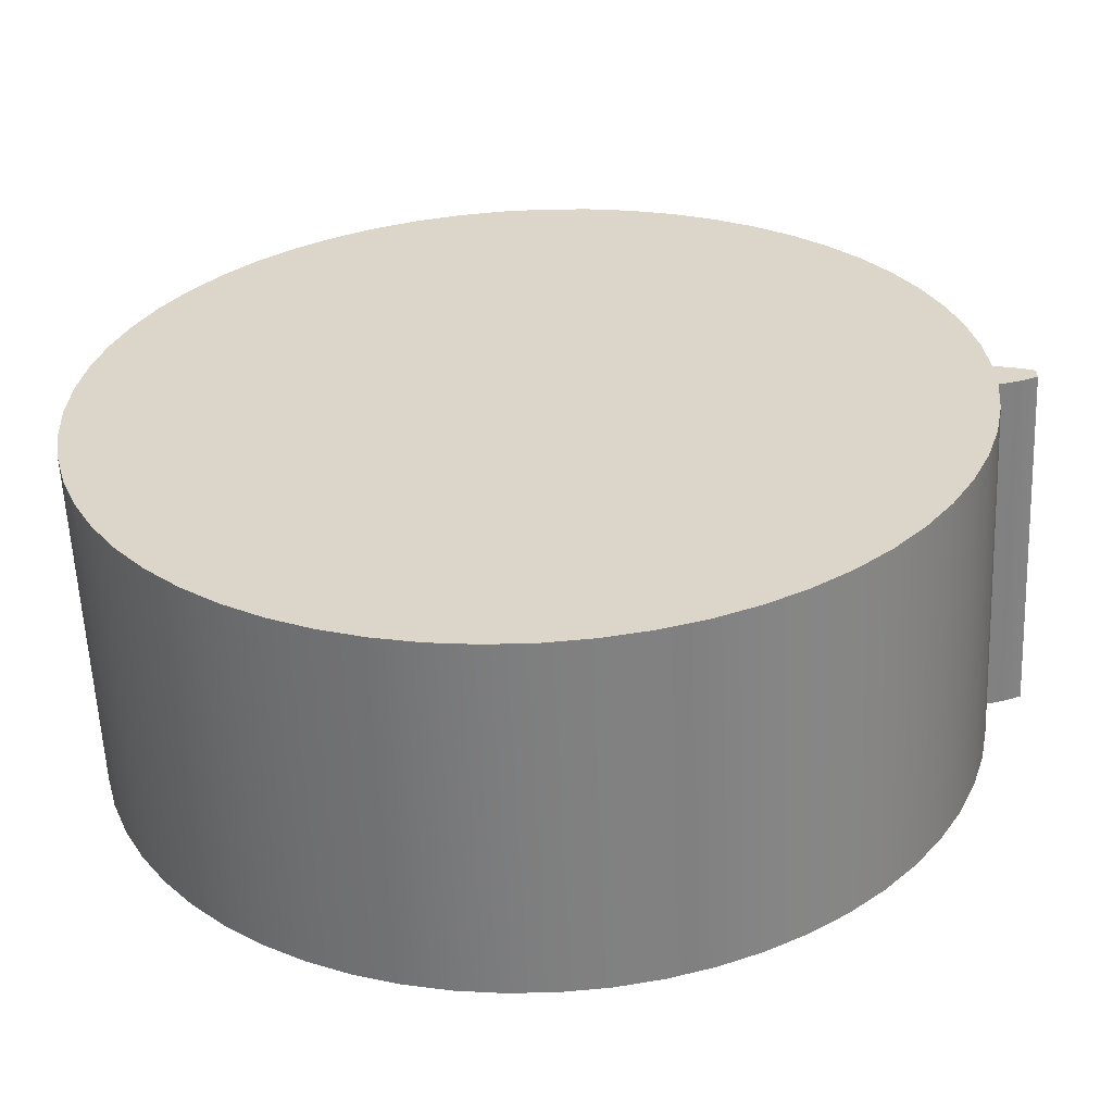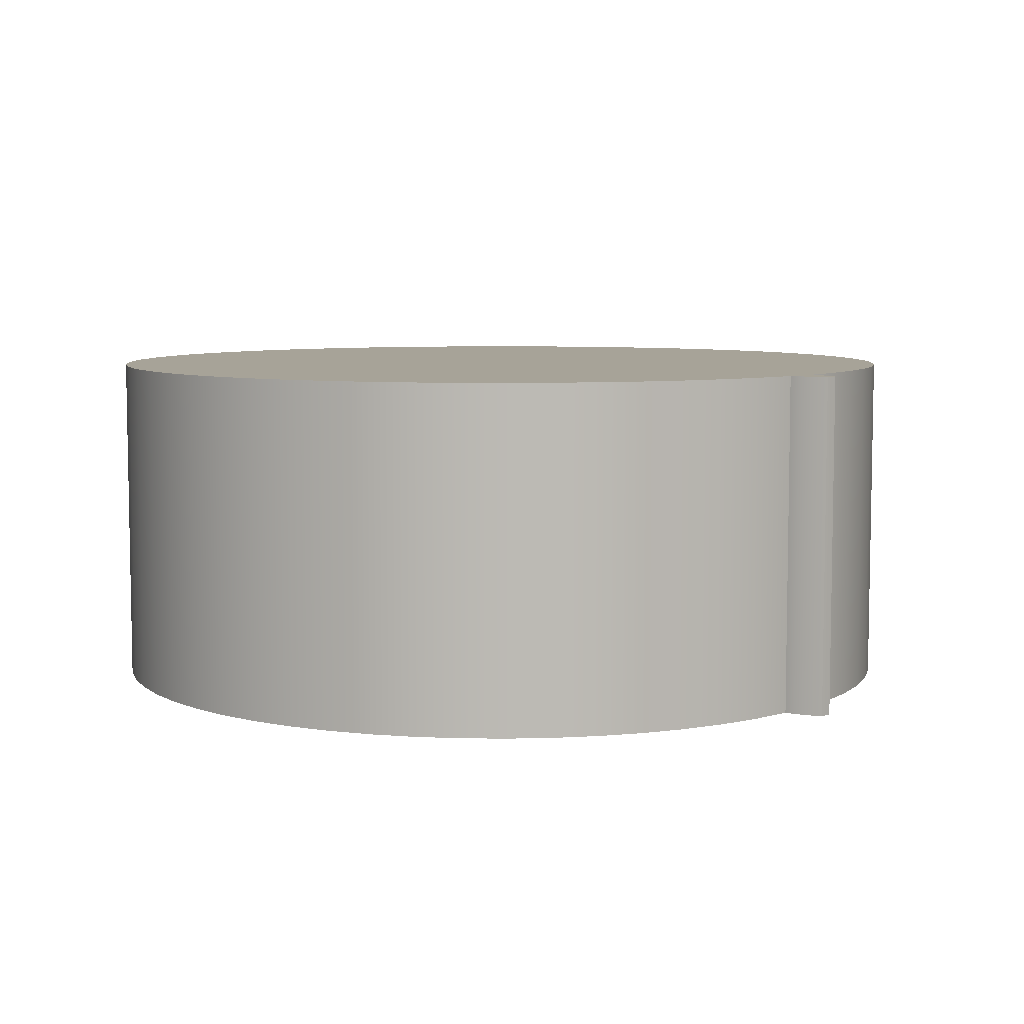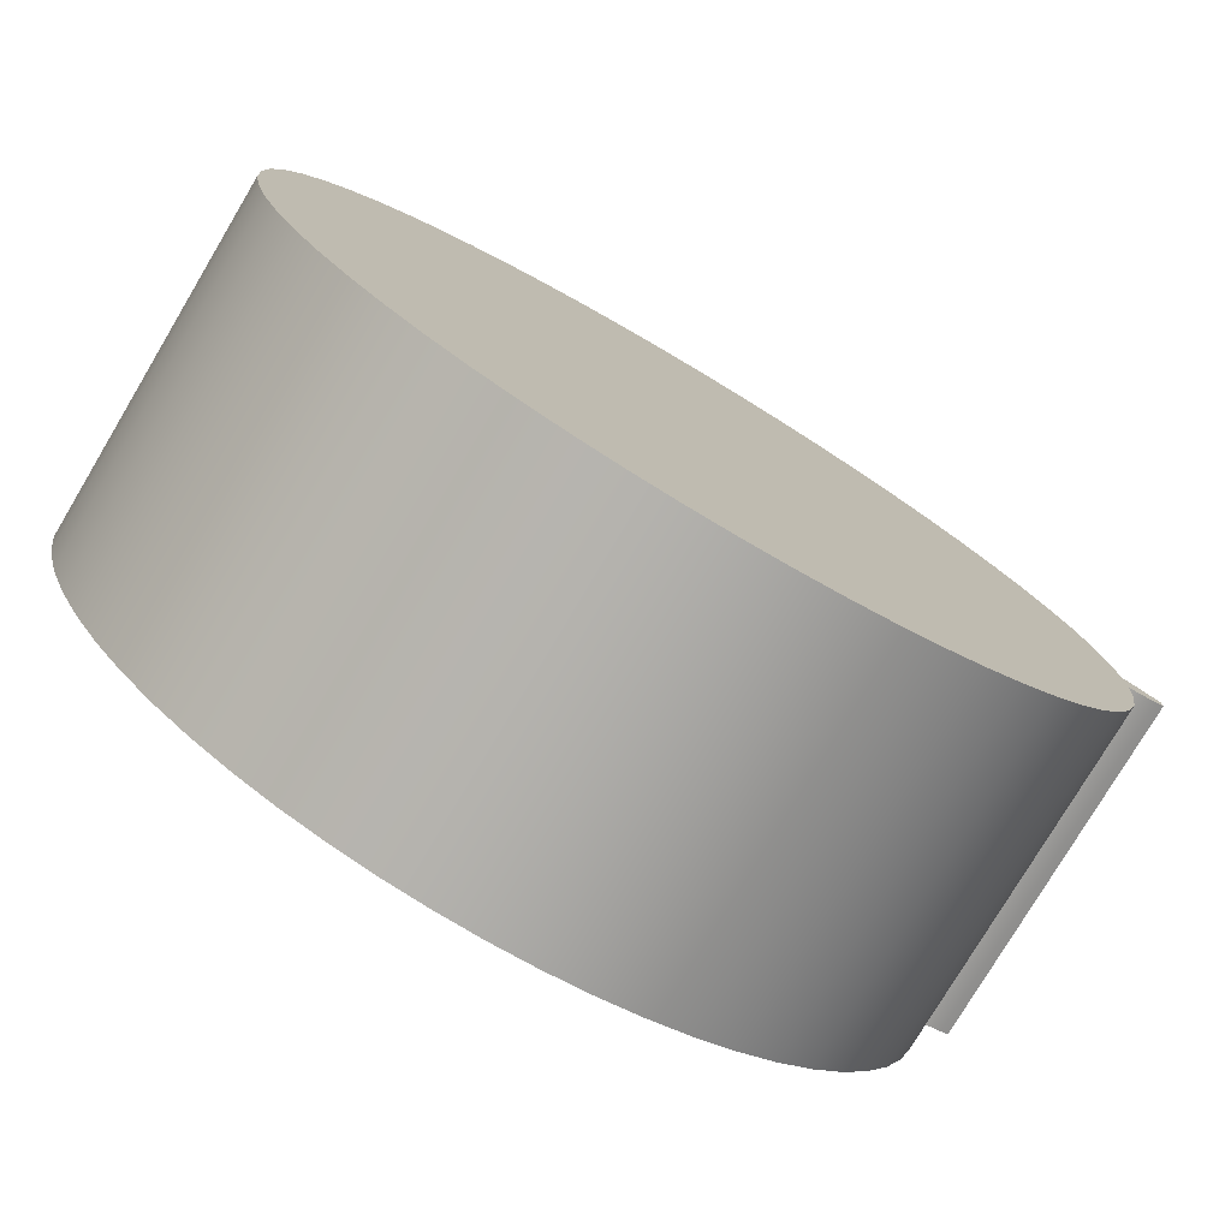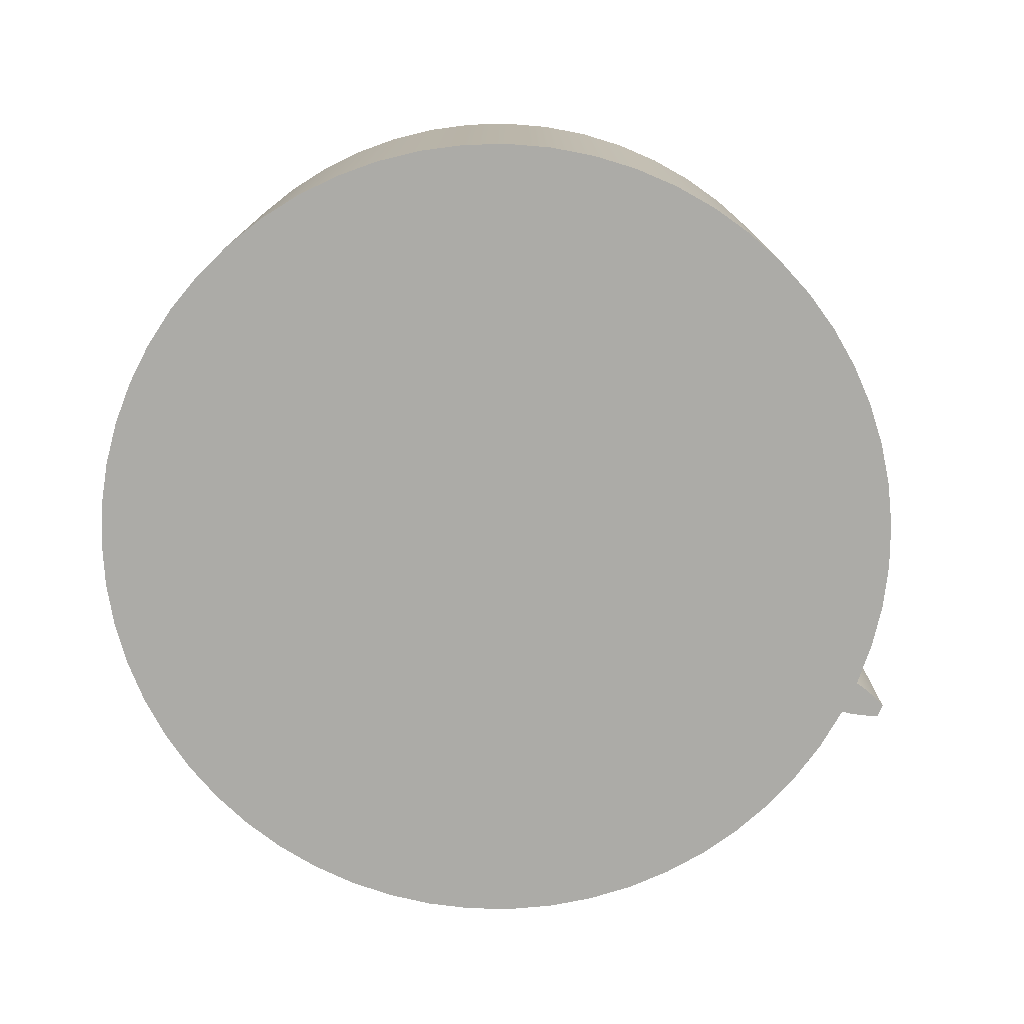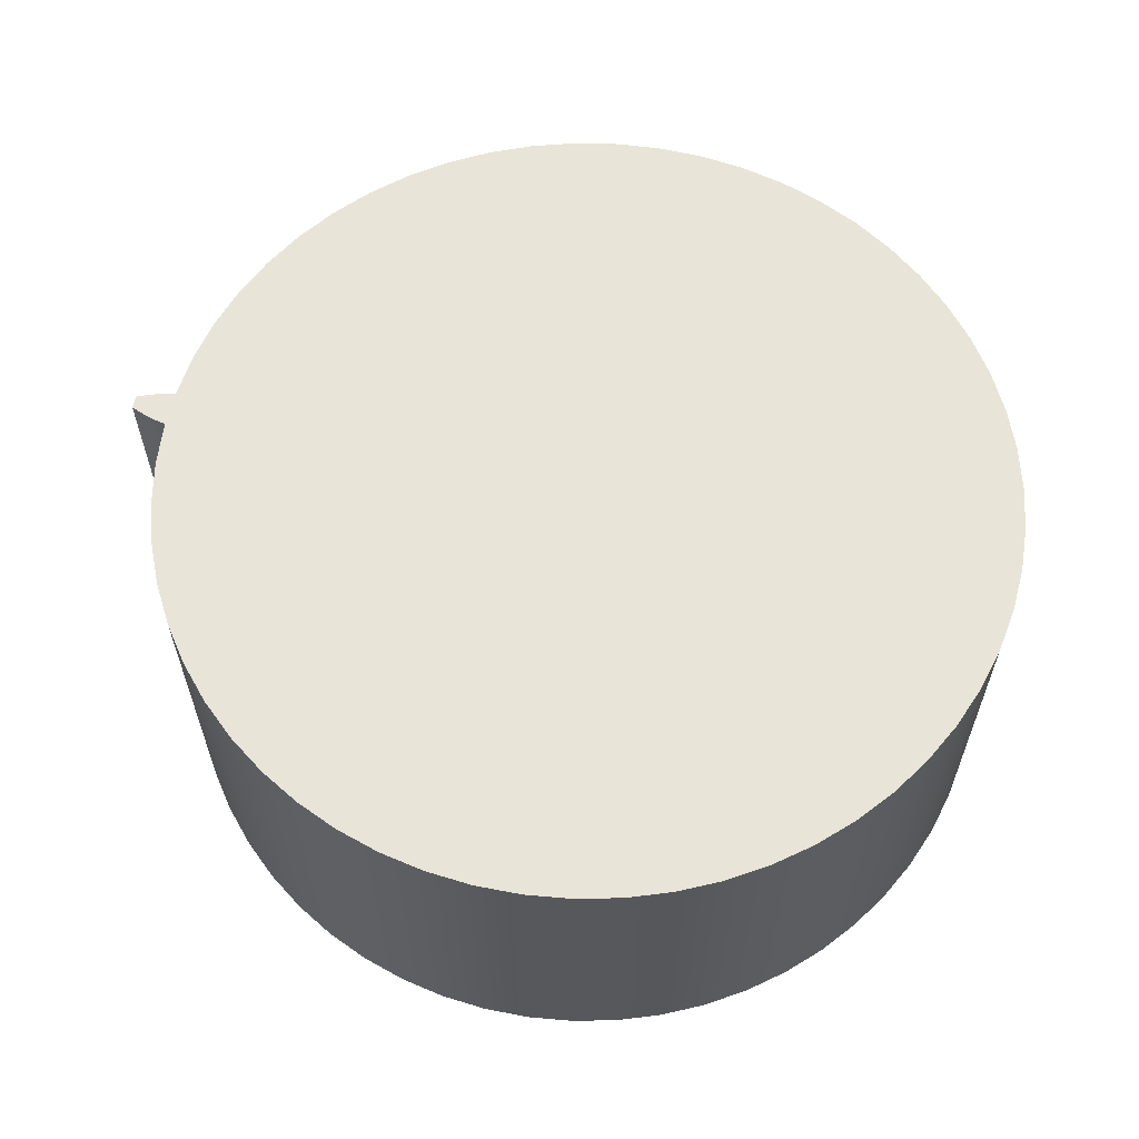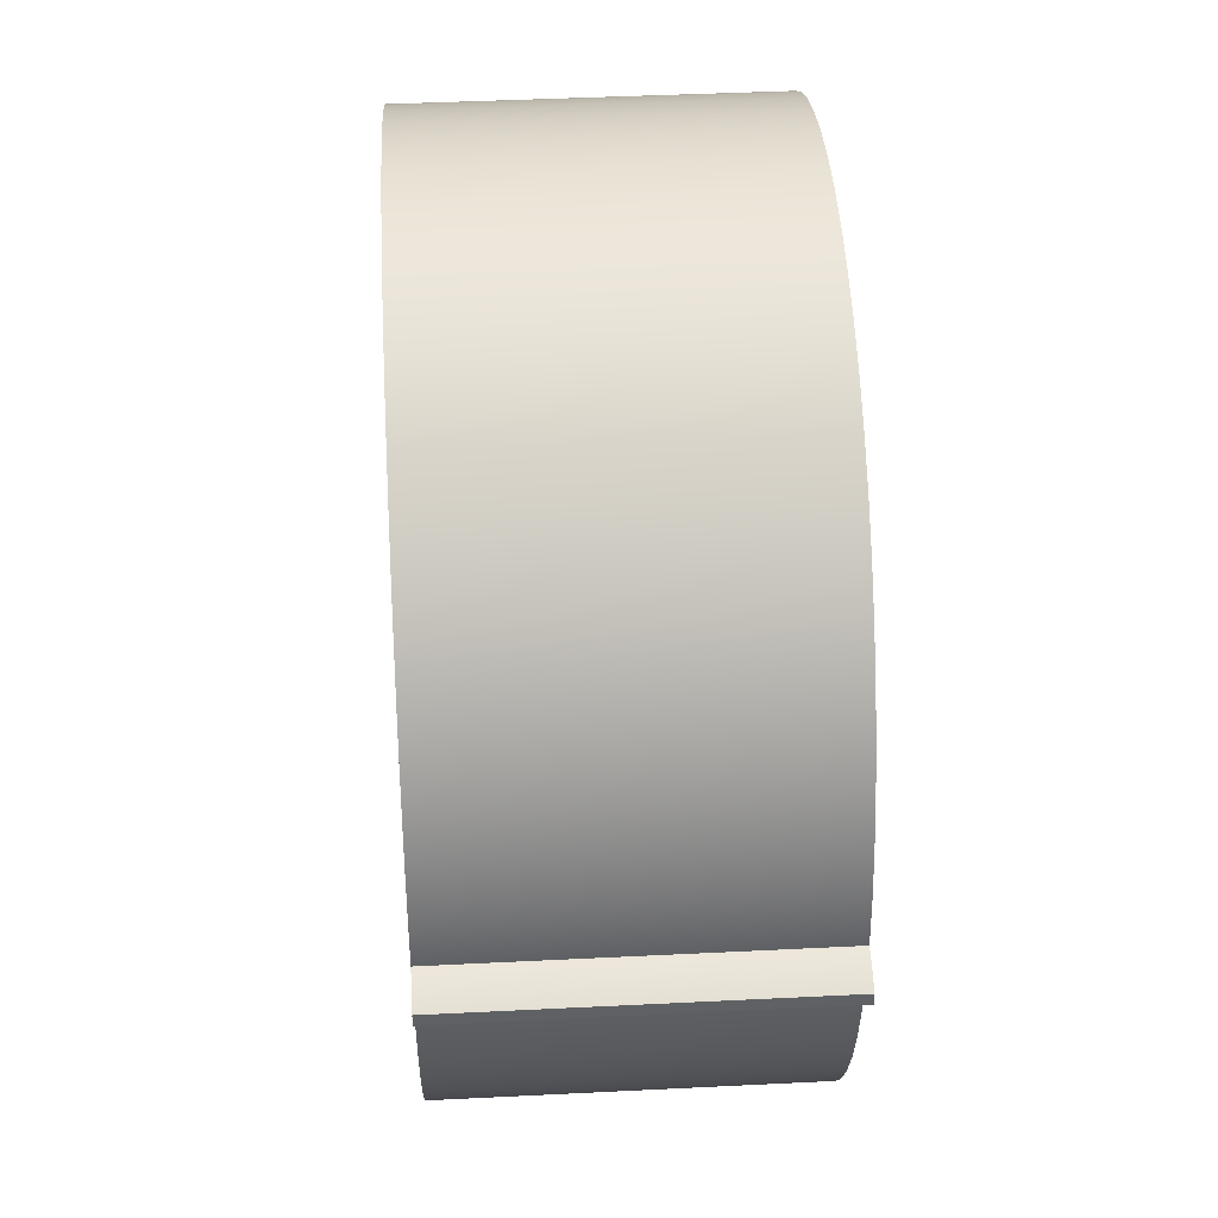
<metadata>
{"format":"obj","ext":"obj","renderer":"f3d","projection":"perspective","resolution":1024,"background":"white","views":[{"elev":-59.5,"azim":2.5,"up":"+Y"},{"elev":6.8,"azim":43.6,"up":"+Z"},{"elev":-77.5,"azim":-30.8,"up":"+Y"},{"elev":-76.3,"azim":-24.3,"up":"+Z"},{"elev":61.3,"azim":-167.6,"up":"+Z"},{"elev":42.7,"azim":86.6,"up":"+Y"}]}
</metadata>
<code>
v 3.675 -0.1555 0
v 3.759 -0.1397 0
v 3.841 -0.1169 0
v 3.921 -0.08859 0
v 4 -0.05577 0
v 4 -0.05577 3
v 3.921 -0.08859 3
v 3.841 -0.1169 3
v 3.759 -0.1397 3
v 3.675 -0.1555 3
v 4 0.05577 0
v 3.921 0.08859 0
v 3.841 0.1169 0
v 3.759 0.1397 0
v 3.675 0.1555 0
v 3.675 0.1555 3
v 3.759 0.1397 3
v 3.841 0.1169 3
v 3.921 0.08859 3
v 4 0.05577 3
v 4 -0.05577 0
v 4 -0.01859 0
v 4 0.01859 0
v 4 0.05577 0
v 4 0.05577 3
v 4 0.01859 3
v 4 -0.01859 3
v 4 -0.05577 3
v 3.675 0.1555 3
v 3.675 0.1555 0
v 3.638 0.5466 0
v 3.559 0.9315 0
v 3.439 1.306 0
v 3.28 1.665 0
v 3.084 2.006 0
v 2.852 2.323 0
v 2.588 2.614 0
v 2.295 2.875 0
v 1.975 3.104 0
v 1.632 3.297 0
v 1.271 3.452 0
v 0.896 3.568 0
v 0.5103 3.643 0
v 0.1188 3.677 0
v -0.2741 3.668 0
v -0.6638 3.618 0
v -1.046 3.527 0
v -1.416 3.395 0
v -1.77 3.225 0
v -2.104 3.017 0
v -2.414 2.776 0
v -2.696 2.502 0
v -2.948 2.2 0
v -3.166 1.873 0
v -3.348 1.525 0
v -3.491 1.159 0
v -3.595 0.7803 0
v -3.658 0.3924 0
v -3.679 -4.505e-16 0
v -3.658 -0.3924 0
v -3.595 -0.7803 0
v -3.491 -1.159 0
v -3.348 -1.525 0
v -3.166 -1.873 0
v -2.948 -2.2 0
v -2.696 -2.502 0
v -2.414 -2.776 0
v -2.104 -3.017 0
v -1.77 -3.225 0
v -1.416 -3.395 0
v -1.046 -3.527 0
v -0.6638 -3.618 0
v -0.2741 -3.668 0
v 0.1188 -3.677 0
v 0.5103 -3.643 0
v 0.896 -3.568 0
v 1.271 -3.452 0
v 1.632 -3.297 0
v 1.975 -3.104 0
v 2.295 -2.875 0
v 2.588 -2.614 0
v 2.852 -2.323 0
v 3.084 -2.006 0
v 3.28 -1.665 0
v 3.439 -1.306 0
v 3.559 -0.9315 0
v 3.638 -0.5466 0
v 3.675 -0.1555 0
v 3.675 -0.1555 3
v 3.638 -0.5466 3
v 3.559 -0.9315 3
v 3.439 -1.306 3
v 3.28 -1.665 3
v 3.084 -2.006 3
v 2.852 -2.323 3
v 2.588 -2.614 3
v 2.295 -2.875 3
v 1.975 -3.104 3
v 1.632 -3.297 3
v 1.271 -3.452 3
v 0.896 -3.568 3
v 0.5103 -3.643 3
v 0.1188 -3.677 3
v -0.2741 -3.668 3
v -0.6638 -3.618 3
v -1.046 -3.527 3
v -1.416 -3.395 3
v -1.77 -3.225 3
v -2.104 -3.017 3
v -2.414 -2.776 3
v -2.696 -2.502 3
v -2.948 -2.2 3
v -3.166 -1.873 3
v -3.348 -1.525 3
v -3.491 -1.159 3
v -3.595 -0.7803 3
v -3.658 -0.3924 3
v -3.679 4.505e-16 3
v -3.658 0.3924 3
v -3.595 0.7803 3
v -3.491 1.159 3
v -3.348 1.525 3
v -3.166 1.873 3
v -2.948 2.2 3
v -2.696 2.502 3
v -2.414 2.776 3
v -2.104 3.017 3
v -1.77 3.225 3
v -1.416 3.395 3
v -1.046 3.527 3
v -0.6638 3.618 3
v -0.2741 3.668 3
v 0.1188 3.677 3
v 0.5103 3.643 3
v 0.896 3.568 3
v 1.271 3.452 3
v 1.632 3.297 3
v 1.975 3.104 3
v 2.295 2.875 3
v 2.588 2.614 3
v 2.852 2.323 3
v 3.084 2.006 3
v 3.28 1.665 3
v 3.439 1.306 3
v 3.559 0.9315 3
v 3.638 0.5466 3
v 3.675 0.1555 3
v 3.638 0.5466 3
v 3.559 0.9315 3
v 3.439 1.306 3
v 3.28 1.665 3
v 3.084 2.006 3
v 2.852 2.323 3
v 2.588 2.614 3
v 2.295 2.875 3
v 1.975 3.104 3
v 1.632 3.297 3
v 1.271 3.452 3
v 0.896 3.568 3
v 0.5103 3.643 3
v 0.1188 3.677 3
v -0.2741 3.668 3
v -0.6638 3.618 3
v -1.046 3.527 3
v -1.416 3.395 3
v -1.77 3.225 3
v -2.104 3.017 3
v -2.414 2.776 3
v -2.696 2.502 3
v -2.948 2.2 3
v -3.166 1.873 3
v -3.348 1.525 3
v -3.491 1.159 3
v -3.595 0.7803 3
v -3.658 0.3924 3
v -3.679 4.505e-16 3
v -3.658 -0.3924 3
v -3.595 -0.7803 3
v -3.491 -1.159 3
v -3.348 -1.525 3
v -3.166 -1.873 3
v -2.948 -2.2 3
v -2.696 -2.502 3
v -2.414 -2.776 3
v -2.104 -3.017 3
v -1.77 -3.225 3
v -1.416 -3.395 3
v -1.046 -3.527 3
v -0.6638 -3.618 3
v -0.2741 -3.668 3
v 0.1188 -3.677 3
v 0.5103 -3.643 3
v 0.896 -3.568 3
v 1.271 -3.452 3
v 1.632 -3.297 3
v 1.975 -3.104 3
v 2.295 -2.875 3
v 2.588 -2.614 3
v 2.852 -2.323 3
v 3.084 -2.006 3
v 3.28 -1.665 3
v 3.439 -1.306 3
v 3.559 -0.9315 3
v 3.638 -0.5466 3
v 3.675 -0.1555 3
v 3.759 -0.1397 3
v 3.841 -0.1169 3
v 3.921 -0.08859 3
v 4 -0.05577 3
v 4 -0.01859 3
v 4 0.01859 3
v 4 0.05577 3
v 3.921 0.08859 3
v 3.841 0.1169 3
v 3.759 0.1397 3
v 3.675 -0.1555 0
v 3.638 -0.5466 0
v 3.559 -0.9315 0
v 3.439 -1.306 0
v 3.28 -1.665 0
v 3.084 -2.006 0
v 2.852 -2.323 0
v 2.588 -2.614 0
v 2.295 -2.875 0
v 1.975 -3.104 0
v 1.632 -3.297 0
v 1.271 -3.452 0
v 0.896 -3.568 0
v 0.5103 -3.643 0
v 0.1188 -3.677 0
v -0.2741 -3.668 0
v -0.6638 -3.618 0
v -1.046 -3.527 0
v -1.416 -3.395 0
v -1.77 -3.225 0
v -2.104 -3.017 0
v -2.414 -2.776 0
v -2.696 -2.502 0
v -2.948 -2.2 0
v -3.166 -1.873 0
v -3.348 -1.525 0
v -3.491 -1.159 0
v -3.595 -0.7803 0
v -3.658 -0.3924 0
v -3.679 -4.505e-16 0
v -3.658 0.3924 0
v -3.595 0.7803 0
v -3.491 1.159 0
v -3.348 1.525 0
v -3.166 1.873 0
v -2.948 2.2 0
v -2.696 2.502 0
v -2.414 2.776 0
v -2.104 3.017 0
v -1.77 3.225 0
v -1.416 3.395 0
v -1.046 3.527 0
v -0.6638 3.618 0
v -0.2741 3.668 0
v 0.1188 3.677 0
v 0.5103 3.643 0
v 0.896 3.568 0
v 1.271 3.452 0
v 1.632 3.297 0
v 1.975 3.104 0
v 2.295 2.875 0
v 2.588 2.614 0
v 2.852 2.323 0
v 3.084 2.006 0
v 3.28 1.665 0
v 3.439 1.306 0
v 3.559 0.9315 0
v 3.638 0.5466 0
v 3.675 0.1555 0
v 3.759 0.1397 0
v 3.841 0.1169 0
v 3.921 0.08859 0
v 4 0.05577 0
v 4 0.01859 0
v 4 -0.01859 0
v 4 -0.05577 0
v 3.921 -0.08859 0
v 3.841 -0.1169 0
v 3.759 -0.1397 0
g e7639a1e-e29d-11ea-a542-54bf646e7e1f
f 1 2 10
f 10 2 9
f 9 2 3
f 9 3 8
f 8 3 4
f 8 4 7
f 7 4 5
f 7 5 6
g e766cdde-e29d-11ea-8103-54bf646e7e1f
f 11 12 20
f 20 12 19
f 19 12 13
f 19 13 18
f 18 13 14
f 18 14 17
f 17 14 15
f 17 15 16
g e76a4fc6-e29d-11ea-8bd9-54bf646e7e1f
f 28 21 27
f 27 21 22
f 27 22 26
f 26 22 23
f 26 23 25
f 25 23 24
g e70115f4-e29d-11ea-ba4c-54bf646e7e1f
f 29 30 146
f 146 30 31
f 146 31 145
f 145 31 32
f 145 32 144
f 144 32 33
f 144 33 143
f 143 33 34
f 143 34 142
f 142 34 35
f 142 35 141
f 141 35 36
f 141 36 140
f 140 36 37
f 140 37 139
f 139 37 38
f 139 38 138
f 138 38 39
f 138 39 137
f 137 39 40
f 137 40 136
f 136 40 41
f 136 41 135
f 135 41 42
f 135 42 134
f 134 42 43
f 134 43 133
f 133 43 44
f 133 44 132
f 132 44 45
f 132 45 131
f 131 45 46
f 131 46 130
f 130 46 47
f 130 47 129
f 129 47 48
f 129 48 128
f 128 48 49
f 128 49 127
f 127 49 50
f 127 50 126
f 126 50 51
f 126 51 125
f 125 51 52
f 125 52 124
f 124 52 53
f 124 53 123
f 123 53 54
f 123 54 122
f 122 54 55
f 122 55 121
f 121 55 56
f 121 56 120
f 120 56 57
f 120 57 119
f 119 57 58
f 119 58 118
f 118 58 59
f 118 59 117
f 117 59 60
f 117 60 116
f 116 60 61
f 116 61 115
f 115 61 62
f 115 62 114
f 114 62 63
f 114 63 113
f 113 63 64
f 113 64 112
f 112 64 65
f 112 65 111
f 111 65 66
f 111 66 110
f 110 66 67
f 110 67 109
f 109 67 68
f 109 68 108
f 108 68 69
f 108 69 107
f 107 69 70
f 107 70 106
f 106 70 71
f 106 71 105
f 105 71 72
f 105 72 104
f 104 72 73
f 104 73 103
f 103 73 74
f 103 74 102
f 102 74 75
f 102 75 101
f 101 75 76
f 101 76 100
f 100 76 77
f 100 77 99
f 99 77 78
f 99 78 98
f 98 78 79
f 98 79 97
f 97 79 80
f 97 80 96
f 96 80 81
f 96 81 95
f 95 81 82
f 95 82 94
f 94 82 83
f 94 83 93
f 93 83 84
f 93 84 92
f 92 84 85
f 92 85 91
f 91 85 86
f 91 86 90
f 90 86 87
f 90 87 89
f 89 87 88
g e704bef0-e29d-11ea-b535-54bf646e7e1f
f 148 175 147
f 147 175 176
f 147 176 205
f 205 176 177
f 205 177 204
f 204 177 178
f 204 178 203
f 203 178 179
f 203 179 202
f 202 179 180
f 202 180 201
f 201 180 181
f 201 181 200
f 200 181 182
f 200 182 199
f 199 182 183
f 199 183 198
f 198 183 184
f 198 184 197
f 197 184 185
f 197 185 196
f 196 185 186
f 196 186 195
f 195 186 187
f 195 187 194
f 194 187 188
f 194 188 193
f 193 188 189
f 193 189 192
f 192 189 190
f 192 190 191
f 175 148 174
f 174 148 149
f 174 149 173
f 173 149 150
f 173 150 172
f 172 150 151
f 172 151 171
f 171 151 152
f 171 152 170
f 170 152 153
f 170 153 169
f 169 153 154
f 169 154 168
f 168 154 155
f 168 155 167
f 167 155 156
f 167 156 166
f 166 156 157
f 166 157 165
f 165 157 158
f 165 158 164
f 164 158 159
f 164 159 163
f 163 159 160
f 163 160 162
f 162 160 161
f 205 206 147
f 147 206 215
f 215 206 207
f 215 207 214
f 214 207 208
f 214 208 213
f 213 208 210
f 213 210 211
f 208 209 210
f 211 212 213
g e708dd0c-e29d-11ea-a0ac-54bf646e7e1f
f 217 244 216
f 216 244 245
f 216 245 274
f 274 245 246
f 274 246 273
f 273 246 247
f 273 247 272
f 272 247 248
f 272 248 271
f 271 248 249
f 271 249 270
f 270 249 250
f 270 250 269
f 269 250 251
f 269 251 268
f 268 251 252
f 268 252 267
f 267 252 253
f 267 253 266
f 266 253 254
f 266 254 265
f 265 254 255
f 265 255 264
f 264 255 256
f 264 256 263
f 263 256 257
f 263 257 262
f 262 257 258
f 262 258 261
f 261 258 259
f 261 259 260
f 244 217 243
f 243 217 218
f 243 218 242
f 242 218 219
f 242 219 241
f 241 219 220
f 241 220 240
f 240 220 221
f 240 221 239
f 239 221 222
f 239 222 238
f 238 222 223
f 238 223 237
f 237 223 224
f 237 224 236
f 236 224 225
f 236 225 235
f 235 225 226
f 235 226 234
f 234 226 227
f 234 227 233
f 233 227 228
f 233 228 232
f 232 228 229
f 232 229 231
f 231 229 230
f 216 274 284
f 284 274 275
f 284 275 283
f 283 275 276
f 283 276 282
f 282 276 277
f 282 277 280
f 280 277 279
f 279 277 278
f 280 281 282

</code>
